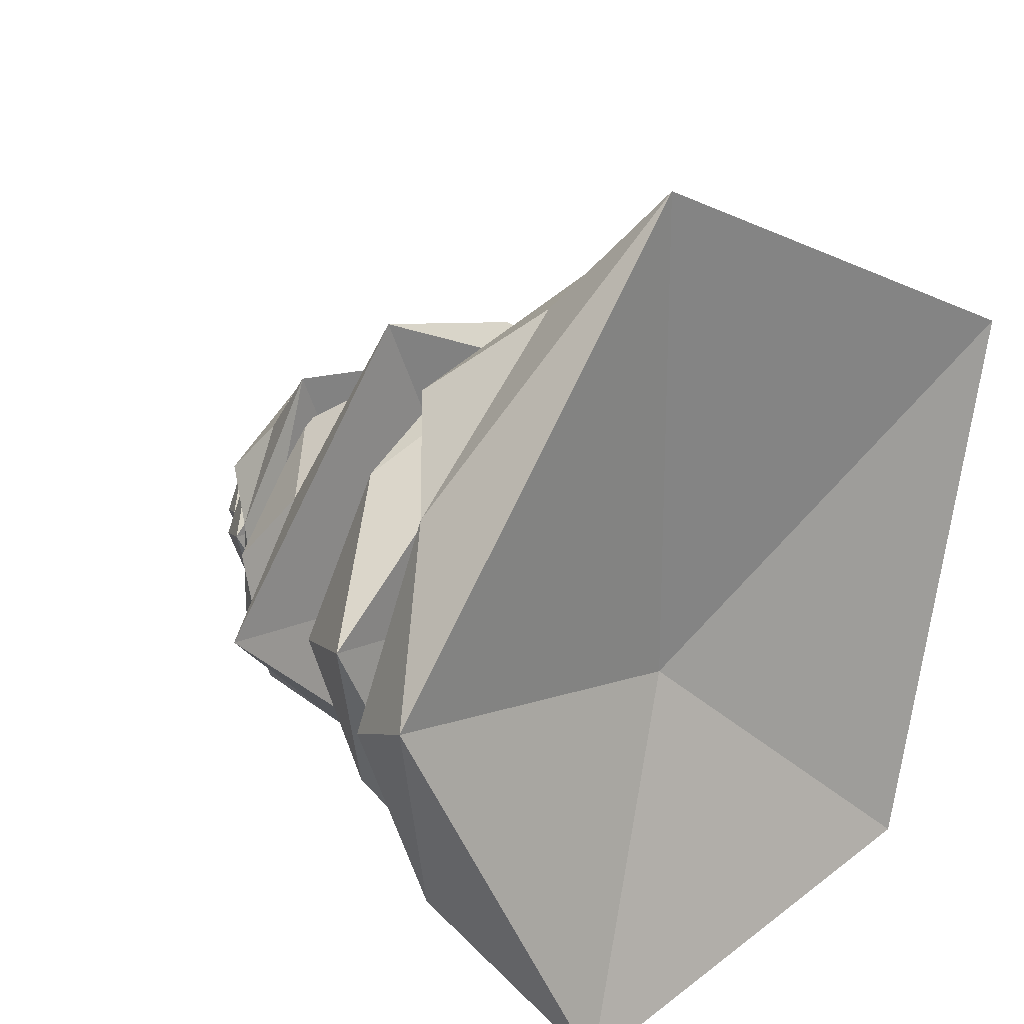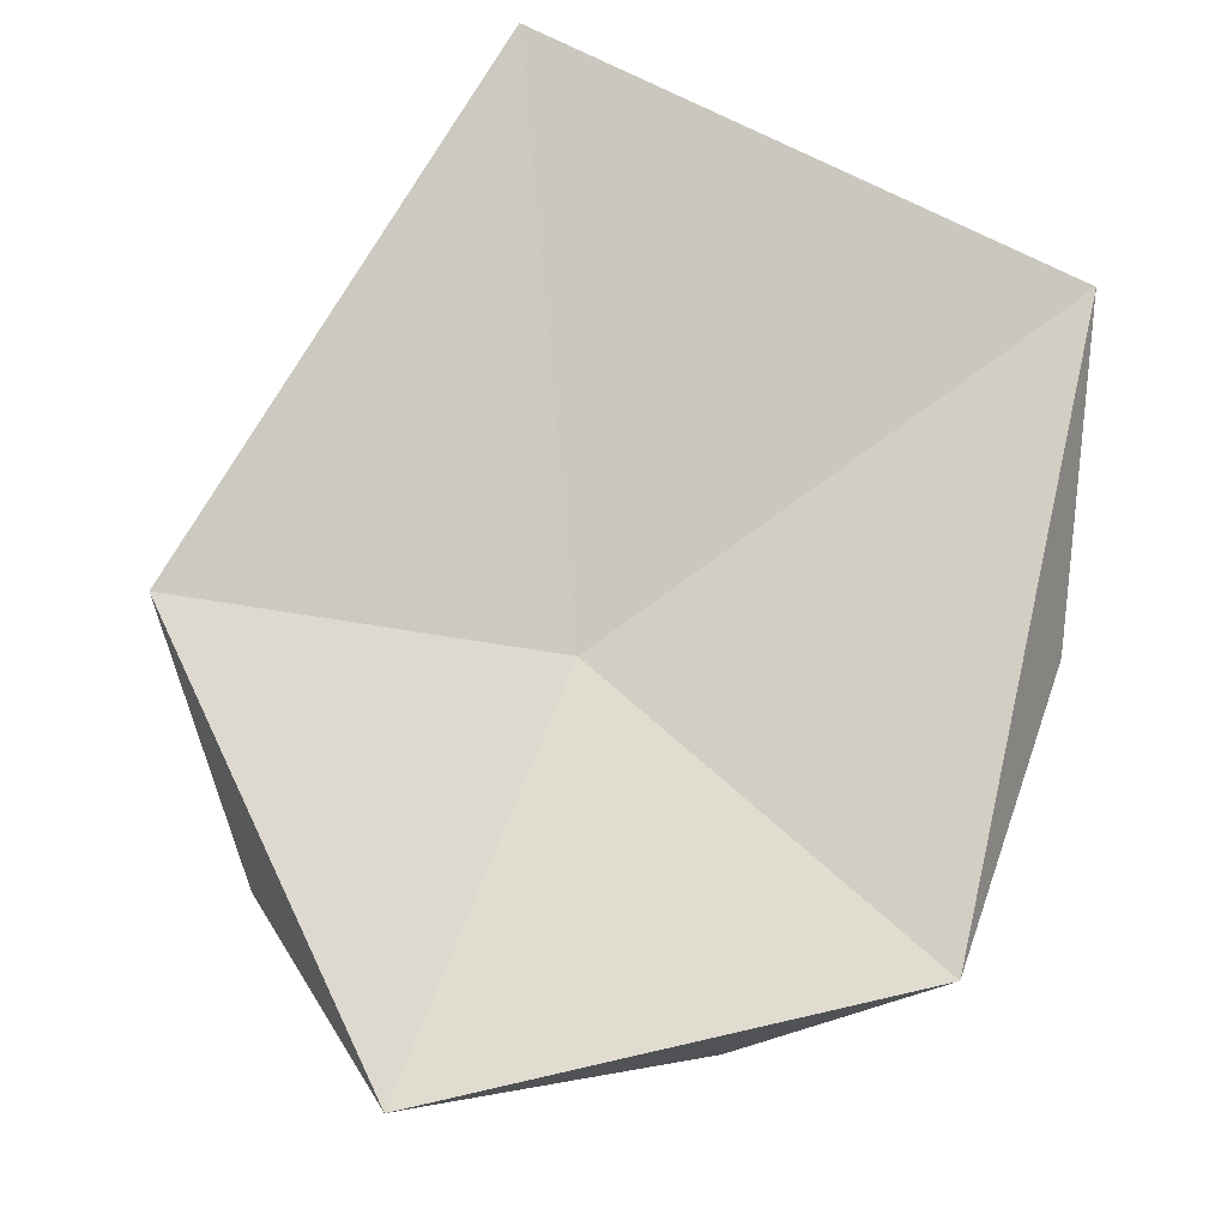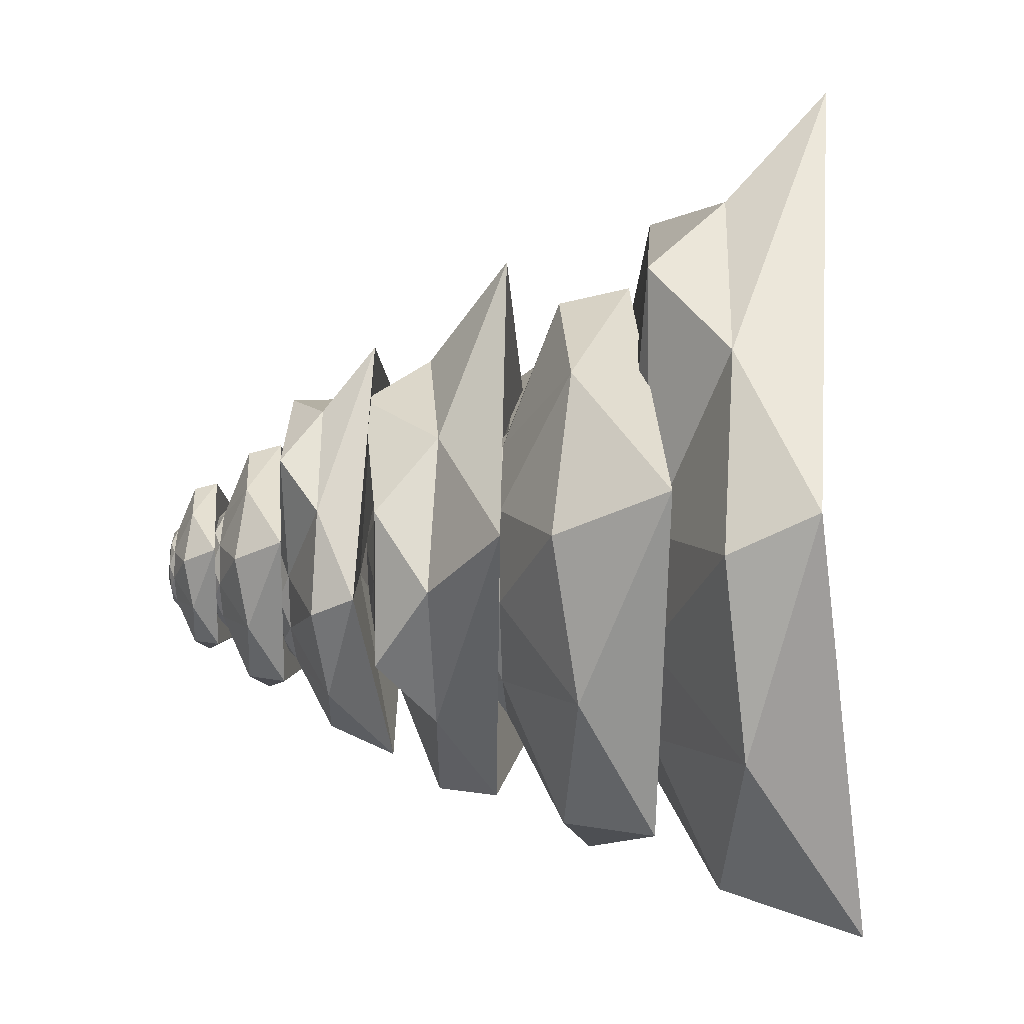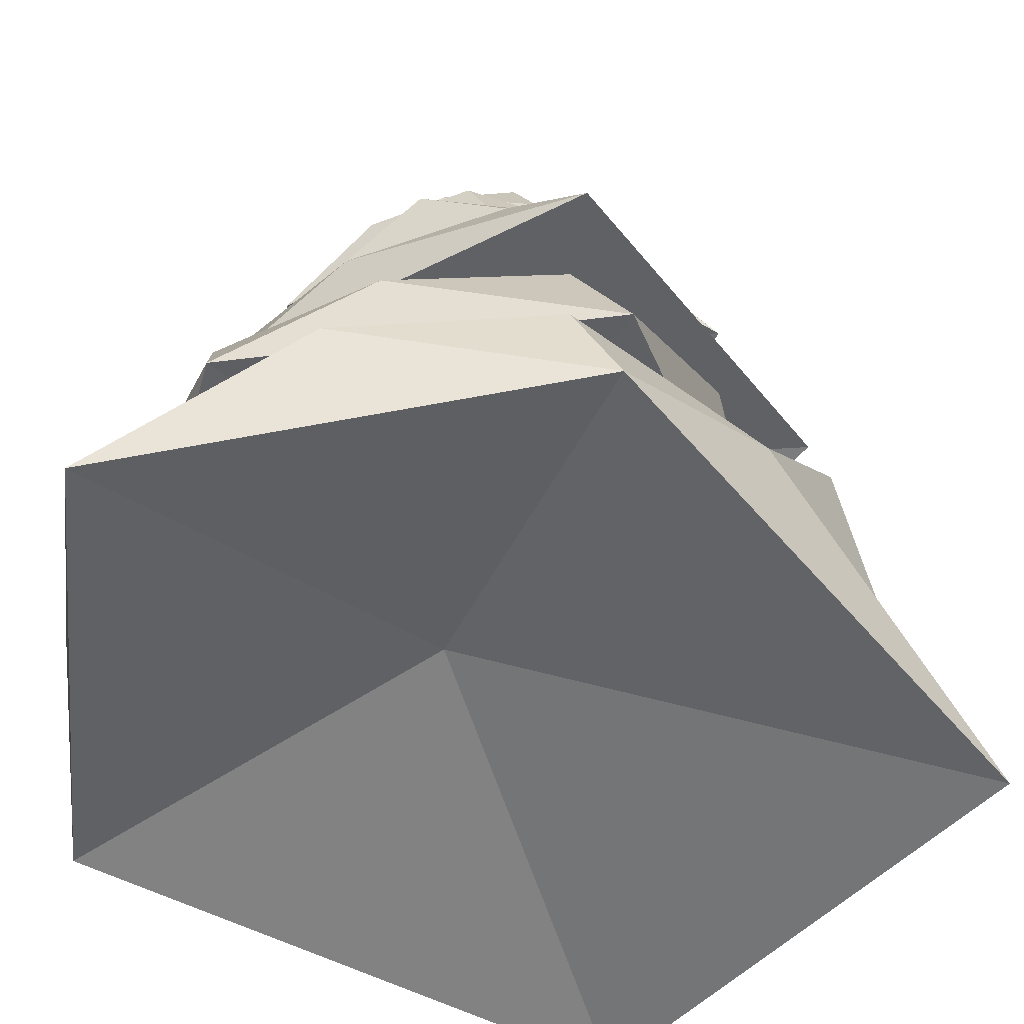
<metadata>
{"format":"obj","ext":"obj","renderer":"f3d","projection":"perspective","resolution":1024,"background":"white","views":[{"elev":21.7,"azim":-39.0,"up":"+Z"},{"elev":-8.1,"azim":-1.9,"up":"+Z"},{"elev":-3.9,"azim":-86.9,"up":"+Z"},{"elev":-53.3,"azim":-107.8,"up":"+Y"}]}
</metadata>
<code>
o Cube
v 0.06947 -0.08486 0.08135
v -0.07373 0.718 -0.098
v 0.2218 -0.8945 -0.09027
v -0.2485 -0.8538 -0.3122
v 0.05964 -0.9616 -0.3106
v 0.04274 -0.8073 0.1053
v 0.124 -0.787 -0.3673
v -0.2278 -0.9079 -0.005399
v -0.1426 -0.1121 0.1248
v -0.183 -0.1117 -0.08439
v 0.03134 -0.1117 -0.1279
v -0.1776 0.7175 -0.09348
v -0.1748 0.7474 -0.2423
v -0.04586 0.7521 -0.1918
v -0.2054 1.003 0.02108
v -0.1062 1.046 -0.0411
f 7 3 5
f 1 9 6
f 8 6 9
f 10 8 9
f 11 4 10
f 1 6 3
f 2 1 14
f 14 11 13
f 16 14 13
f 16 2 14
f 16 15 2
f 3 8 5
f 8 4 5
f 6 8 3
f 3 7 11 1
f 7 5 4
f 10 4 8
f 11 7 4
f 9 1 2 12
f 10 9 12 13
f 14 1 11
f 13 11 10
f 2 15 12
f 15 13 12
f 16 13 15
o Icosphere
v -0.06243 -0.265 -0.109
v 0.5466 -0.1157 0.324
v -0.2743 -0.1524 0.6912
v -0.7395 -0.1318 -0.09048
v -0.2442 -0.1318 -0.7721
v 0.562 -0.1449 -0.522
v 0.08373 0.06315 0.1635
v -0.2983 0.05727 0.05771
v -0.2983 0.05731 -0.3428
v 0.08262 0.05727 -0.4666
v 0.3181 0.05727 -0.1426
v -0.02264 0.1125 -0.1438
v -0.1647 -0.3778 0.9525
v 0.8062 -0.3624 0.508
v 0.2079 -0.1718 0.6394
v 0.7642 -0.2011 -0.101
v 0.5543 -0.3799 -0.6496
v -0.7718 -0.317 -0.01015
v -0.5934 -0.1541 0.3299
v -0.3696 -0.4227 -0.8584
v -0.6077 -0.1745 -0.4982
v 0.181 -0.1927 -0.7688
v 0.3397 0.01235 -0.02485
v 0.3397 0.01235 -0.2603
v -0.03074 0.008052 0.6885
v 0.3826 0.0734 0.4521
v -0.385 0.01235 -0.02485
v -0.4593 0.01469 0.5199
v -0.2466 0.01235 -0.4508
v -0.385 0.01235 -0.2603
v 0.2013 0.01235 -0.4508
v -0.02267 0.01235 -0.5235
v 0.2396 0.06645 0.04398
v -0.1228 0.06515 0.1656
v -0.347 0.0655 -0.1405
v -0.1228 0.06515 -0.4508
v 0.2395 0.06515 -0.3331
v 0.0427 0.115 -0.004651
v 0.1776 0.09779 -0.1426
v -0.1845 0.09574 -0.03384
v -0.1875 0.09492 -0.2663
v 0.03922 0.09779 -0.3331
f 17 30 29
f 18 30 32
f 17 29 34
f 17 34 36
f 17 36 33
f 18 32 39
f 19 31 41
f 20 35 43
f 21 37 45
f 22 38 47
f 18 39 42
f 19 41 44
f 20 43 46
f 21 45 48
f 22 47 40
f 23 49 54
f 24 50 56
f 25 51 57
f 26 52 58
f 27 53 55
f 55 58 28
f 55 53 58
f 53 26 58
f 58 57 28
f 58 52 57
f 52 25 57
f 57 56 28
f 57 51 56
f 51 24 56
f 56 54 28
f 56 50 54
f 50 23 54
f 54 55 28
f 54 49 55
f 49 27 55
f 40 53 27
f 40 47 53
f 47 26 53
f 48 52 26
f 48 45 52
f 45 25 52
f 46 51 25
f 46 43 51
f 43 24 51
f 44 50 24
f 44 41 50
f 41 23 50
f 42 49 23
f 42 39 49
f 39 27 49
f 47 48 26
f 47 38 48
f 38 21 48
f 45 46 25
f 45 37 46
f 37 20 46
f 43 44 24
f 43 35 44
f 35 19 44
f 41 42 23
f 41 31 42
f 31 18 42
f 39 40 27
f 39 32 40
f 32 22 40
f 33 38 22
f 33 36 38
f 36 21 38
f 36 37 21
f 36 34 37
f 34 20 37
f 34 35 20
f 34 29 35
f 29 19 35
f 32 33 22
f 32 30 33
f 30 17 33
f 29 31 19
f 29 30 31
f 30 18 31
o Icosphere.001
v -0.05556 0.09803 -0.05281
v 0.4131 0.2206 -0.4483
v 0.5371 0.1904 0.2792
v -0.1793 0.2073 0.4891
v -0.6198 0.2073 -0.04395
v -0.2561 0.1965 -0.6335
v 0.1909 0.3673 -0.1132
v 0.02868 0.3625 0.1688
v -0.2896 0.3625 0.08683
v -0.3101 0.3625 -0.2412
v -0.004413 0.3625 -0.3621
v -0.07504 0.4078 -0.09154
v 0.7672 0.005464 0.2456
v 0.6124 0.01807 -0.617
v 0.5945 0.1745 -0.1146
v 0.1199 0.1505 -0.7082
v -0.359 0.003711 -0.6535
v -0.1221 0.05534 0.5312
v 0.1846 0.1891 0.459
v -0.714 -0.03138 0.03802
v -0.4764 0.1723 0.3009
v -0.5302 0.1573 -0.3812
v 0.09356 0.3256 -0.3552
v -0.09356 0.3256 -0.4033
v 0.5848 0.3221 0.08513
v 0.4814 0.3757 -0.2917
v -0.05466 0.3256 0.2208
v 0.3631 0.3275 0.3912
v -0.3649 0.3256 0.02365
v -0.2418 0.3256 0.1726
v -0.2733 0.3256 -0.3323
v -0.3769 0.3256 -0.1692
v 0.1278 0.37 -0.2616
v 0.1504 0.3689 0.05136
v -0.1388 0.3692 0.1669
v -0.3395 0.3689 -0.07472
v -0.1719 0.3689 -0.3386
v 0.04888 0.4098 -0.115
v -0.03314 0.3957 -0.2505
v -0.02079 0.3941 0.05955
v -0.2061 0.3934 0.01441
v -0.2128 0.3957 -0.1794
f 59 72 71
f 60 72 74
f 59 71 76
f 59 76 78
f 59 78 75
f 60 74 81
f 61 73 83
f 62 77 85
f 63 79 87
f 64 80 89
f 60 81 84
f 61 83 86
f 62 85 88
f 63 87 90
f 64 89 82
f 65 91 96
f 66 92 98
f 67 93 99
f 68 94 100
f 69 95 97
f 97 100 70
f 97 95 100
f 95 68 100
f 100 99 70
f 100 94 99
f 94 67 99
f 99 98 70
f 99 93 98
f 93 66 98
f 98 96 70
f 98 92 96
f 92 65 96
f 96 97 70
f 96 91 97
f 91 69 97
f 82 95 69
f 82 89 95
f 89 68 95
f 90 94 68
f 90 87 94
f 87 67 94
f 88 93 67
f 88 85 93
f 85 66 93
f 86 92 66
f 86 83 92
f 83 65 92
f 84 91 65
f 84 81 91
f 81 69 91
f 89 90 68
f 89 80 90
f 80 63 90
f 87 88 67
f 87 79 88
f 79 62 88
f 85 86 66
f 85 77 86
f 77 61 86
f 83 84 65
f 83 73 84
f 73 60 84
f 81 82 69
f 81 74 82
f 74 64 82
f 75 80 64
f 75 78 80
f 78 63 80
f 78 79 63
f 78 76 79
f 76 62 79
f 76 77 62
f 76 71 77
f 71 61 77
f 74 75 64
f 74 72 75
f 72 59 75
f 71 73 61
f 71 72 73
f 72 60 73
o Icosphere.002
v -0.006447 0.381 -0.1087
v -0.2277 0.4842 0.3584
v -0.577 0.4588 -0.1562
v -0.1009 0.4731 -0.5675
v 0.4232 0.473 -0.3127
v 0.3503 0.464 0.2666
v -0.1744 0.6079 0.02376
v -0.1485 0.6038 -0.2492
v 0.1242 0.6039 -0.2976
v 0.2546 0.6038 -0.05317
v 0.06241 0.6038 0.1463
v 0.02203 0.642 -0.08582
v -0.7417 0.3029 -0.05006
v -0.3216 0.3136 0.5574
v -0.4834 0.4454 0.1658
v 0.08804 0.4252 0.4552
v 0.4362 0.3015 0.2459
v -0.1595 0.345 -0.5798
v -0.3695 0.4577 -0.4173
v 0.4668 0.2719 -0.4085
v 0.1927 0.4435 -0.5271
v 0.4723 0.4309 -0.02272
v -0.01515 0.5728 0.1753
v 0.1452 0.5728 0.1468
v -0.5457 0.5698 0.009267
v -0.3348 0.615 0.2622
v -0.1027 0.5728 -0.3182
v -0.4827 0.5744 -0.303
v 0.204 0.5728 -0.2754
v 0.05759 0.5728 -0.3467
v 0.2582 0.5728 0.02953
v 0.2806 0.5728 -0.1317
v -0.07411 0.6102 0.1155
v -0.2008 0.6093 -0.1166
v -0.0194 0.6095 -0.3063
v 0.219 0.6093 -0.1911
v 0.1826 0.6093 0.06981
v -0.0648 0.6437 -0.02451
v 0.04543 0.6319 0.05069
v -0.07238 0.6304 -0.1827
v 0.08552 0.6299 -0.2129
v 0.1584 0.6319 -0.06658
f 101 114 113
f 102 114 116
f 101 113 118
f 101 118 120
f 101 120 117
f 102 116 123
f 103 115 125
f 104 119 127
f 105 121 129
f 106 122 131
f 102 123 126
f 103 125 128
f 104 127 130
f 105 129 132
f 106 131 124
f 107 133 138
f 108 134 140
f 109 135 141
f 110 136 142
f 111 137 139
f 139 142 112
f 139 137 142
f 137 110 142
f 142 141 112
f 142 136 141
f 136 109 141
f 141 140 112
f 141 135 140
f 135 108 140
f 140 138 112
f 140 134 138
f 134 107 138
f 138 139 112
f 138 133 139
f 133 111 139
f 124 137 111
f 124 131 137
f 131 110 137
f 132 136 110
f 132 129 136
f 129 109 136
f 130 135 109
f 130 127 135
f 127 108 135
f 128 134 108
f 128 125 134
f 125 107 134
f 126 133 107
f 126 123 133
f 123 111 133
f 131 132 110
f 131 122 132
f 122 105 132
f 129 130 109
f 129 121 130
f 121 104 130
f 127 128 108
f 127 119 128
f 119 103 128
f 125 126 107
f 125 115 126
f 115 102 126
f 123 124 111
f 123 116 124
f 116 106 124
f 117 122 106
f 117 120 122
f 120 105 122
f 120 121 105
f 120 118 121
f 118 104 121
f 118 119 104
f 118 113 119
f 113 103 119
f 116 117 106
f 116 114 117
f 114 101 117
f 113 115 103
f 113 114 115
f 114 102 115
o Icosphere.003
v -0.1404 0.6458 -0.09849
v 0.07007 0.7182 0.1968
v -0.3646 0.7004 0.2347
v -0.4537 0.7104 -0.1976
v -0.1184 0.7104 -0.4314
v 0.2115 0.704 -0.1887
v -0.1167 0.805 0.04967
v -0.275 0.8021 -0.05953
v -0.2114 0.8022 -0.2431
v -0.01707 0.8021 -0.2394
v 0.0394 0.8021 -0.05344
v -0.1166 0.8289 -0.1081
v -0.3559 0.591 0.3719
v 0.1599 0.5985 0.3224
v -0.1353 0.691 0.2876
v 0.2373 0.6768 0.03648
v 0.2283 0.59 -0.2484
v -0.4813 0.6205 -0.1659
v -0.4535 0.6996 0.01836
v -0.1622 0.5693 -0.4909
v -0.3285 0.6897 -0.3635
v 0.07602 0.6808 -0.3623
v 0.03059 0.7803 0.00396
v 0.06799 0.7803 -0.104
v -0.2525 0.7783 0.2722
v -0.0255 0.81 0.2295
v -0.3016 0.7803 -0.1112
v -0.4222 0.7815 0.1268
v -0.1705 0.7803 -0.2844
v -0.2642 0.7803 -0.2191
v 0.0348 0.7803 -0.2133
v -0.05631 0.7803 -0.2822
v -0.02619 0.8066 0.01963
v -0.2117 0.806 0.01783
v -0.2659 0.8061 -0.1581
v -0.1138 0.806 -0.2648
v 0.03364 0.806 -0.1533
v -0.1088 0.8301 -0.03395
v -0.025 0.8218 -0.07575
v -0.2083 0.8208 -0.08342
v -0.1727 0.8204 -0.1905
v -0.05819 0.8218 -0.1851
f 143 156 155
f 144 156 158
f 143 155 160
f 143 160 162
f 143 162 159
f 144 158 165
f 145 157 167
f 146 161 169
f 147 163 171
f 148 164 173
f 144 165 168
f 145 167 170
f 146 169 172
f 147 171 174
f 148 173 166
f 149 175 180
f 150 176 182
f 151 177 183
f 152 178 184
f 153 179 181
f 181 184 154
f 181 179 184
f 179 152 184
f 184 183 154
f 184 178 183
f 178 151 183
f 183 182 154
f 183 177 182
f 177 150 182
f 182 180 154
f 182 176 180
f 176 149 180
f 180 181 154
f 180 175 181
f 175 153 181
f 166 179 153
f 166 173 179
f 173 152 179
f 174 178 152
f 174 171 178
f 171 151 178
f 172 177 151
f 172 169 177
f 169 150 177
f 170 176 150
f 170 167 176
f 167 149 176
f 168 175 149
f 168 165 175
f 165 153 175
f 173 174 152
f 173 164 174
f 164 147 174
f 171 172 151
f 171 163 172
f 163 146 172
f 169 170 150
f 169 161 170
f 161 145 170
f 167 168 149
f 167 157 168
f 157 144 168
f 165 166 153
f 165 158 166
f 158 148 166
f 159 164 148
f 159 162 164
f 162 147 164
f 162 163 147
f 162 160 163
f 160 146 163
f 160 161 146
f 160 155 161
f 155 145 161
f 158 159 148
f 158 156 159
f 156 143 159
f 155 157 145
f 155 156 157
f 156 144 157
o Icosphere.004
v -0.1418 0.8348 -0.06795
v 0.06889 0.8875 -0.2266
v 0.1048 0.8746 0.08878
v -0.2079 0.8818 0.1618
v -0.3843 0.8818 -0.07761
v -0.2141 0.8772 -0.3221
v -0.03452 0.9506 -0.08801
v -0.1109 0.9486 0.02922
v -0.2456 0.9486 -0.01357
v -0.2466 0.9486 -0.1549
v -0.1125 0.9486 -0.1995
v -0.1493 0.9681 -0.08504
v 0.2044 0.795 0.07984
v 0.1585 0.8004 -0.2943
v 0.1388 0.8677 -0.07897
v -0.05084 0.8574 -0.3452
v -0.2578 0.7943 -0.3332
v -0.1843 0.8165 0.1812
v -0.05089 0.874 0.1575
v -0.4267 0.7792 -0.04466
v -0.331 0.8668 0.07391
v -0.3378 0.8603 -0.2203
v -0.07056 0.9327 -0.1942
v -0.1498 0.9327 -0.2194
v 0.1299 0.9312 0.006567
v 0.09448 0.9543 -0.1577
v -0.148 0.9327 0.04955
v 0.02735 0.9335 0.1327
v -0.2765 0.9327 -0.04249
v -0.2272 0.9327 0.02441
v -0.2286 0.9327 -0.1932
v -0.277 0.9327 -0.1256
v -0.05809 0.9518 -0.1532
v -0.05587 0.9514 -0.0183
v -0.1828 0.9515 0.02443
v -0.2632 0.9514 -0.08413
v -0.1849 0.9514 -0.1934
v -0.09548 0.9689 -0.09217
v -0.1275 0.9629 -0.1523
v -0.1296 0.9622 -0.01887
v -0.2081 0.9619 -0.04267
v -0.2063 0.9629 -0.1261
f 185 198 197
f 186 198 200
f 185 197 202
f 185 202 204
f 185 204 201
f 186 200 207
f 187 199 209
f 188 203 211
f 189 205 213
f 190 206 215
f 186 207 210
f 187 209 212
f 188 211 214
f 189 213 216
f 190 215 208
f 191 217 222
f 192 218 224
f 193 219 225
f 194 220 226
f 195 221 223
f 223 226 196
f 223 221 226
f 221 194 226
f 226 225 196
f 226 220 225
f 220 193 225
f 225 224 196
f 225 219 224
f 219 192 224
f 224 222 196
f 224 218 222
f 218 191 222
f 222 223 196
f 222 217 223
f 217 195 223
f 208 221 195
f 208 215 221
f 215 194 221
f 216 220 194
f 216 213 220
f 213 193 220
f 214 219 193
f 214 211 219
f 211 192 219
f 212 218 192
f 212 209 218
f 209 191 218
f 210 217 191
f 210 207 217
f 207 195 217
f 215 216 194
f 215 206 216
f 206 189 216
f 213 214 193
f 213 205 214
f 205 188 214
f 211 212 192
f 211 203 212
f 203 187 212
f 209 210 191
f 209 199 210
f 199 186 210
f 207 208 195
f 207 200 208
f 200 190 208
f 201 206 190
f 201 204 206
f 204 189 206
f 204 205 189
f 204 202 205
f 202 188 205
f 202 203 188
f 202 197 203
f 197 187 203
f 200 201 190
f 200 198 201
f 198 185 201
f 197 199 187
f 197 198 199
f 198 186 199
o Icosphere.005
v -0.1372 0.9726 -0.0711
v 0.007296 1.009 -0.1799
v 0.0319 0.9998 0.03638
v -0.1825 1.005 0.08646
v -0.3035 1.005 -0.07772
v -0.1868 1.002 -0.2454
v -0.06363 1.052 -0.08485
v -0.116 1.051 -0.004461
v -0.2084 1.051 -0.0338
v -0.2091 1.051 -0.1308
v -0.1171 1.051 -0.1613
v -0.1423 1.064 -0.08282
v 0.1002 0.9453 0.03025
v 0.06875 0.949 -0.2263
v 0.05524 0.9951 -0.07865
v -0.07481 0.988 -0.2612
v -0.2167 0.9447 -0.253
v -0.1663 0.96 0.09979
v -0.07485 0.9994 0.08354
v -0.3326 0.9344 -0.05512
v -0.2669 0.9945 0.02619
v -0.2716 0.99 -0.1756
v -0.08834 1.04 -0.1577
v -0.1427 1.04 -0.1749
v 0.04911 1.039 -0.01999
v 0.02484 1.054 -0.1327
v -0.1414 1.04 0.009482
v -0.02119 1.04 0.06653
v -0.2295 1.04 -0.05364
v -0.1957 1.04 -0.007762
v -0.1967 1.04 -0.157
v -0.2299 1.04 -0.1106
v -0.07979 1.053 -0.1296
v -0.07827 1.052 -0.03705
v -0.1653 1.053 -0.007743
v -0.2205 1.052 -0.0822
v -0.1668 1.052 -0.1572
v -0.1054 1.065 -0.08771
v -0.1274 1.06 -0.1289
v -0.1288 1.06 -0.03744
v -0.1826 1.06 -0.05376
v -0.1814 1.06 -0.111
f 227 240 239
f 228 240 242
f 227 239 244
f 227 244 246
f 227 246 243
f 228 242 249
f 229 241 251
f 230 245 253
f 231 247 255
f 232 248 257
f 228 249 252
f 229 251 254
f 230 253 256
f 231 255 258
f 232 257 250
f 233 259 264
f 234 260 266
f 235 261 267
f 236 262 268
f 237 263 265
f 265 268 238
f 265 263 268
f 263 236 268
f 268 267 238
f 268 262 267
f 262 235 267
f 267 266 238
f 267 261 266
f 261 234 266
f 266 264 238
f 266 260 264
f 260 233 264
f 264 265 238
f 264 259 265
f 259 237 265
f 250 263 237
f 250 257 263
f 257 236 263
f 258 262 236
f 258 255 262
f 255 235 262
f 256 261 235
f 256 253 261
f 253 234 261
f 254 260 234
f 254 251 260
f 251 233 260
f 252 259 233
f 252 249 259
f 249 237 259
f 257 258 236
f 257 248 258
f 248 231 258
f 255 256 235
f 255 247 256
f 247 230 256
f 253 254 234
f 253 245 254
f 245 229 254
f 251 252 233
f 251 241 252
f 241 228 252
f 249 250 237
f 249 242 250
f 242 232 250
f 243 248 232
f 243 246 248
f 246 231 248
f 246 247 231
f 246 244 247
f 244 230 247
f 244 245 230
f 244 239 245
f 239 229 245
f 242 243 232
f 242 240 243
f 240 227 243
f 239 241 229
f 239 240 241
f 240 228 241

</code>
